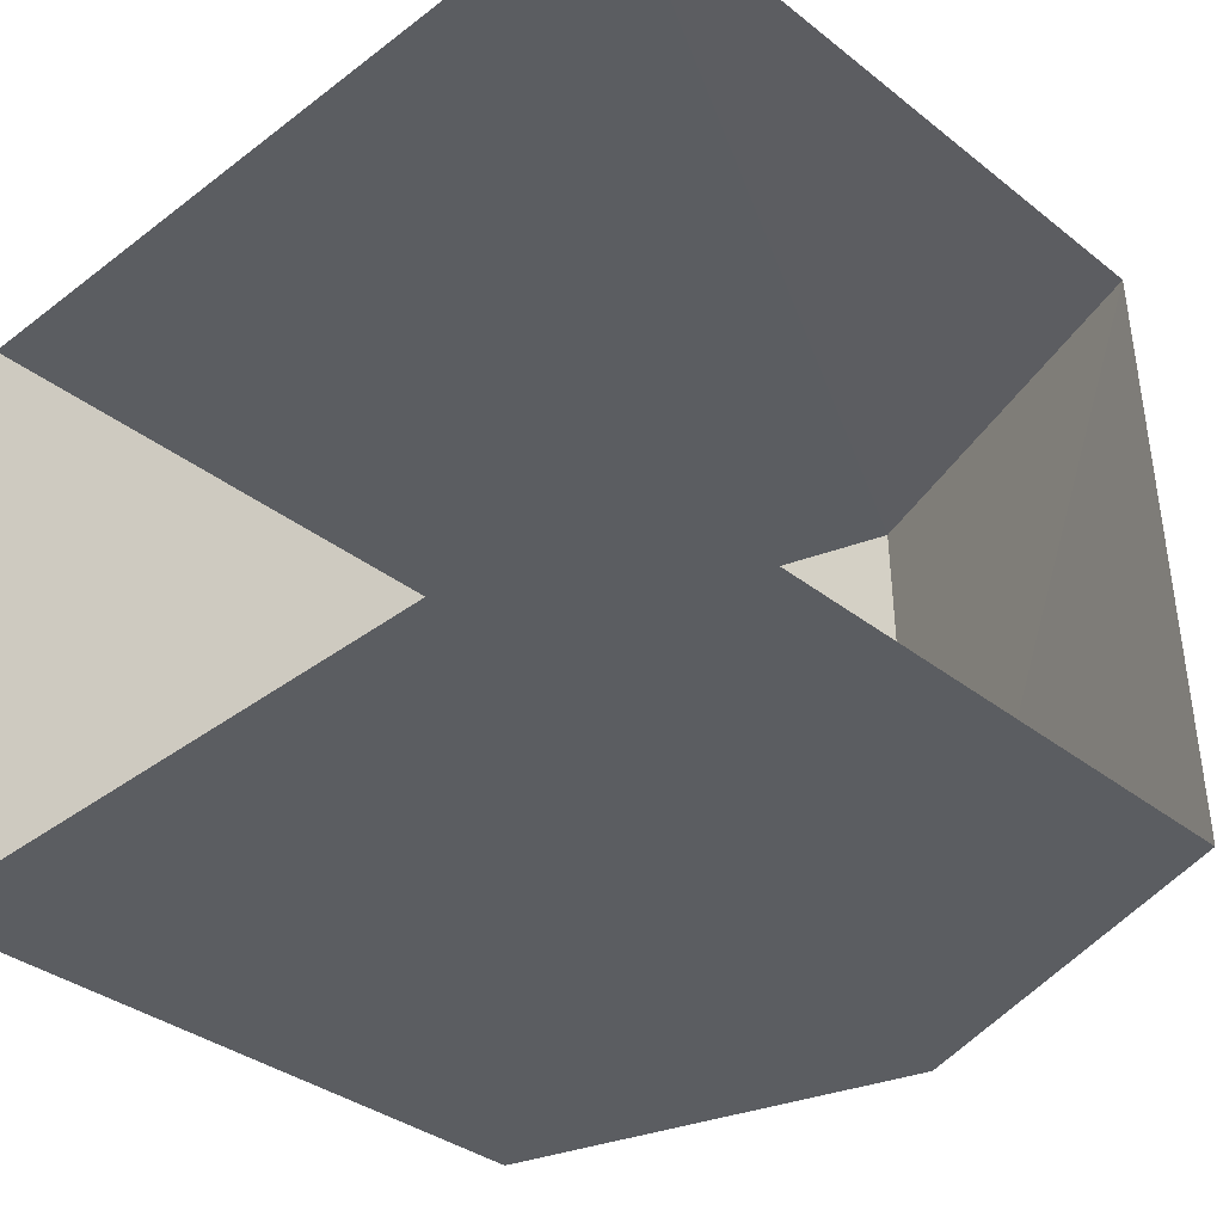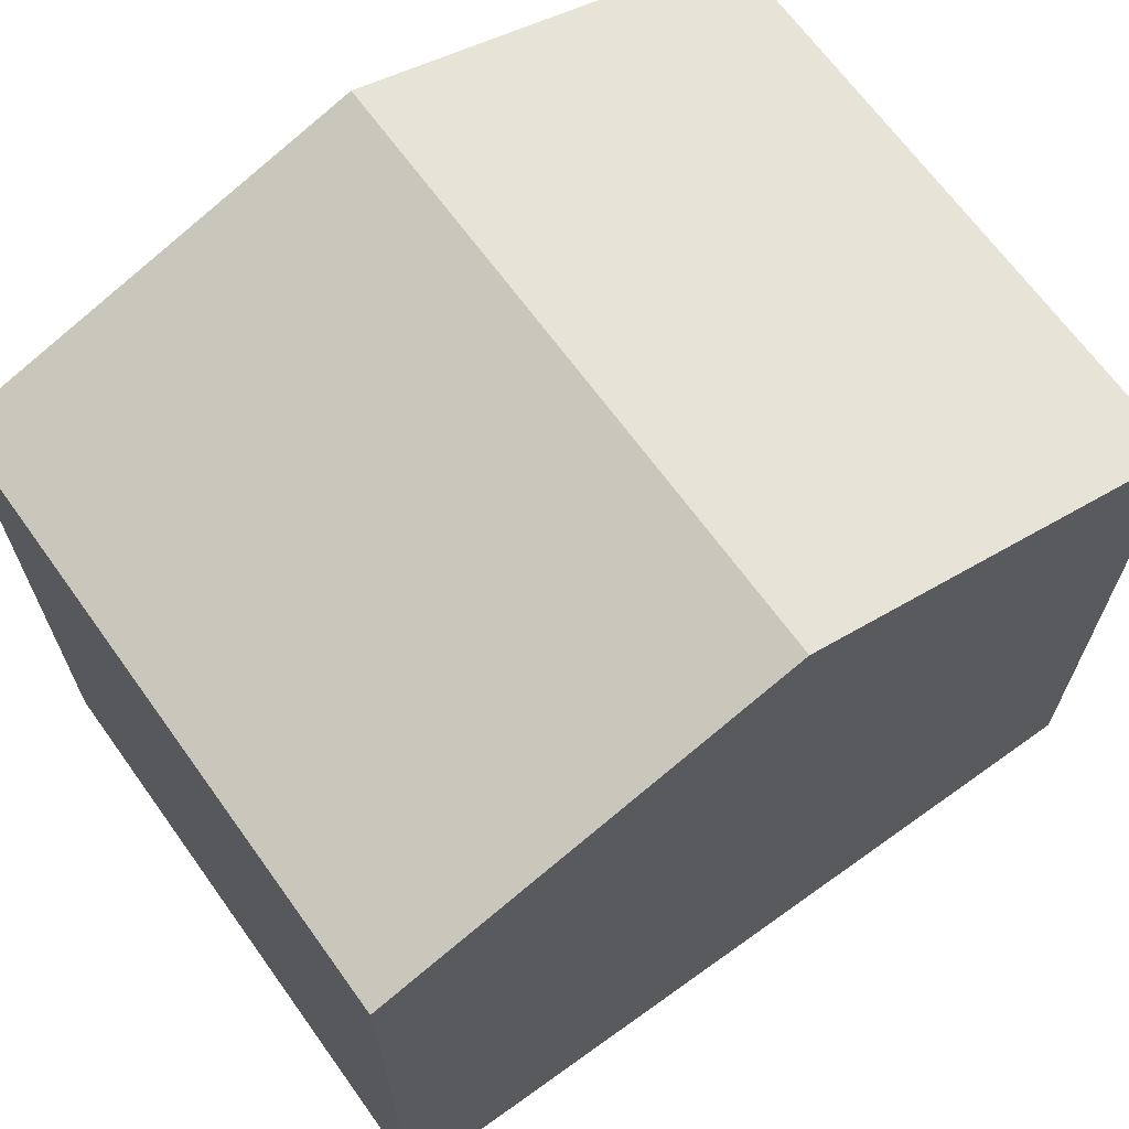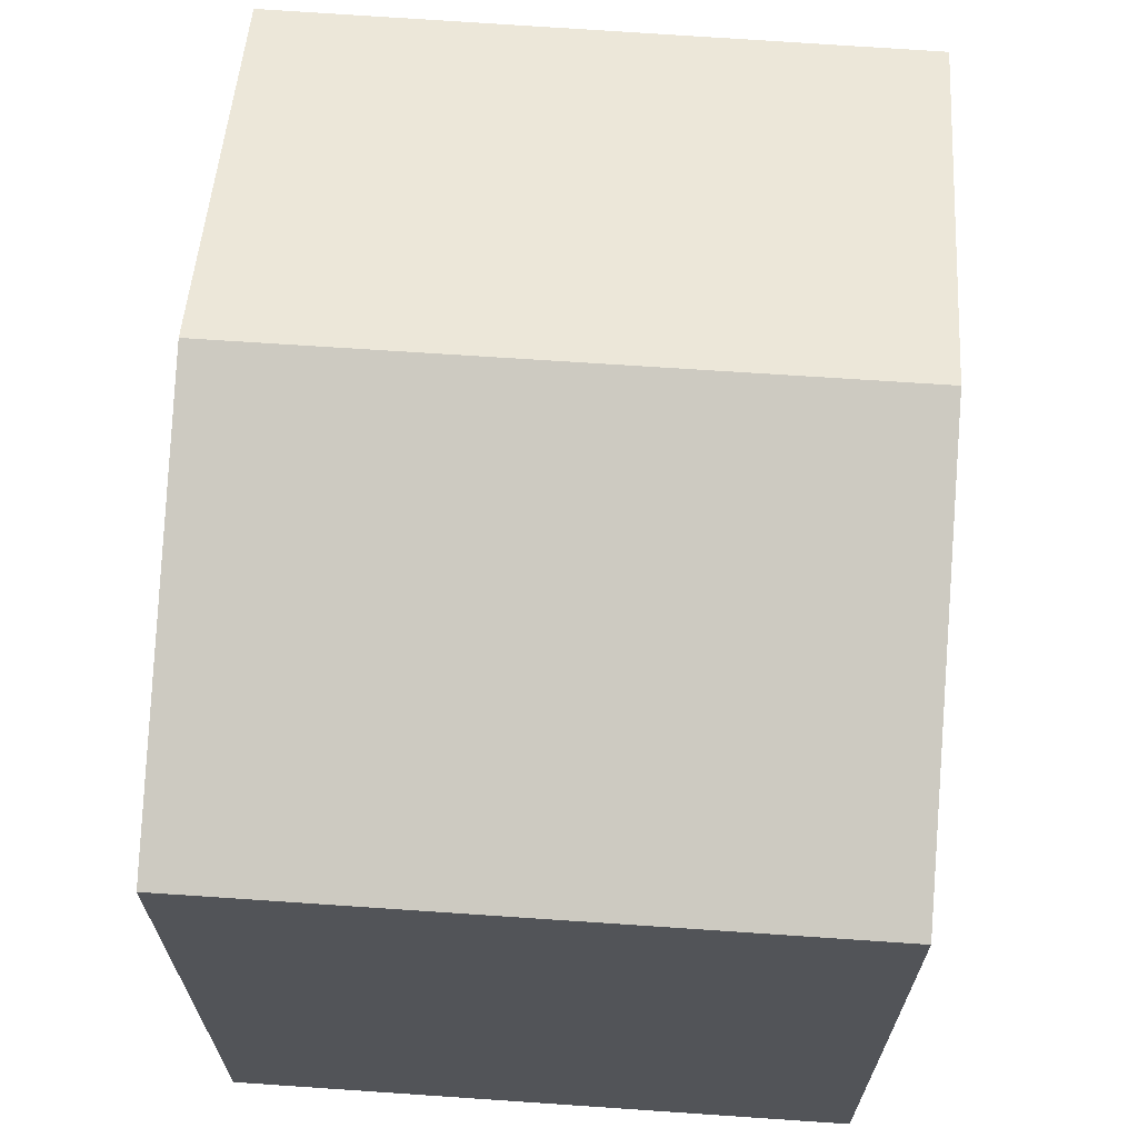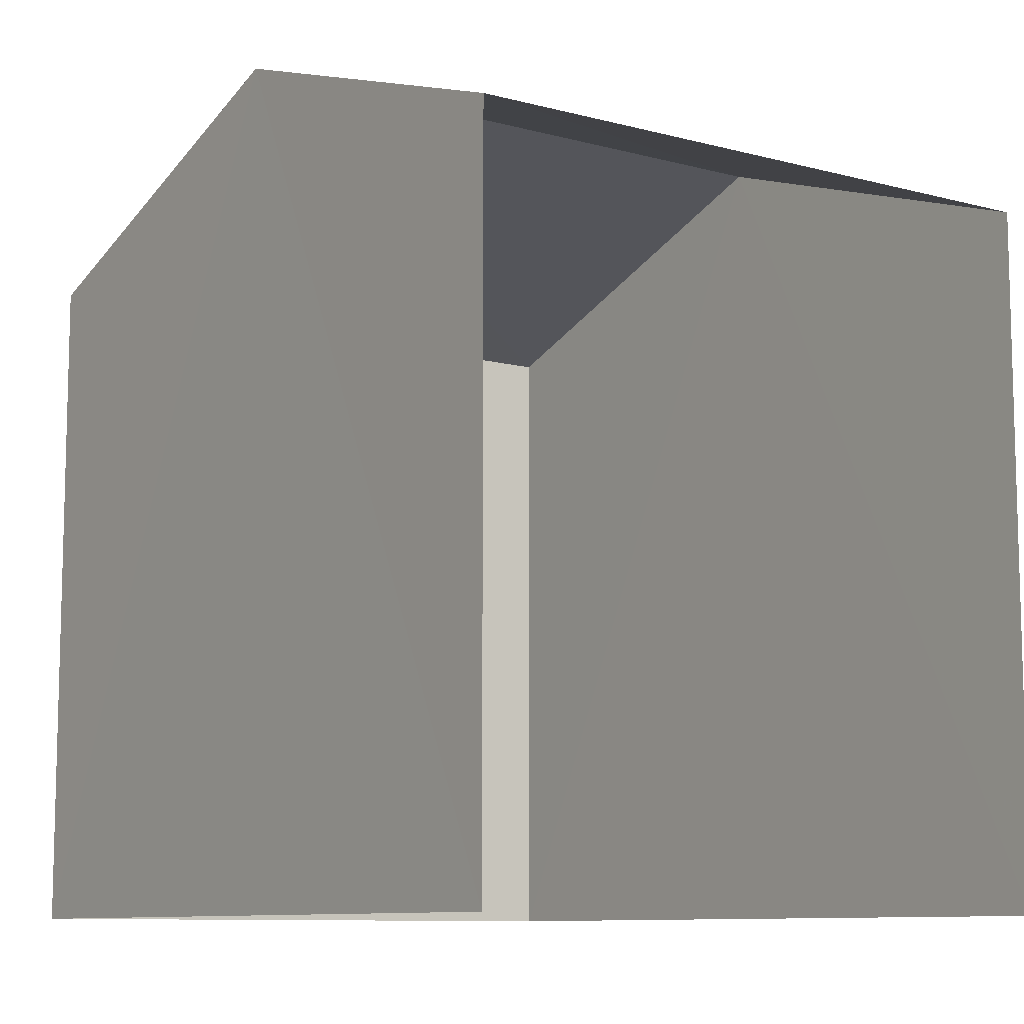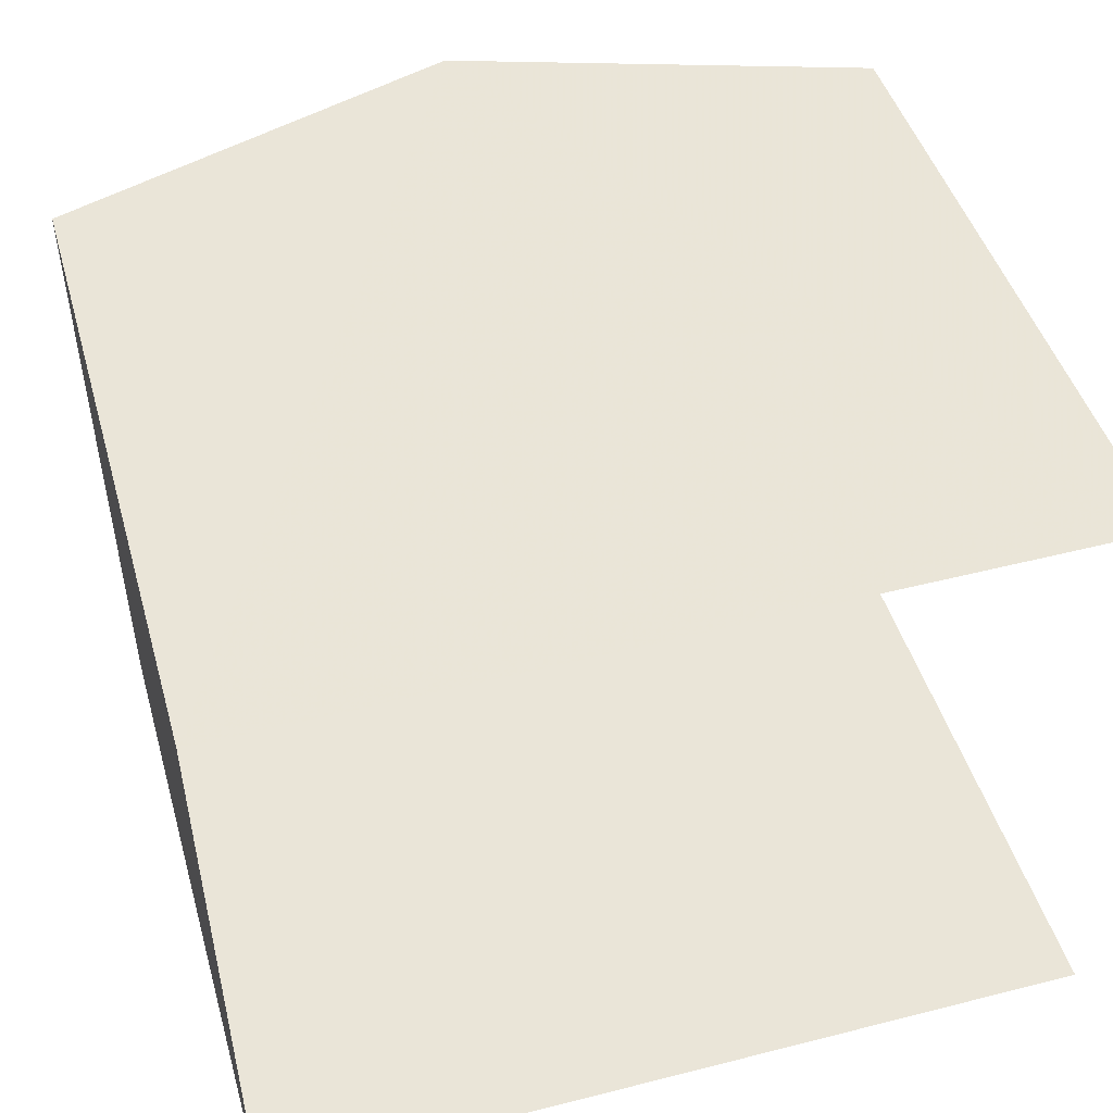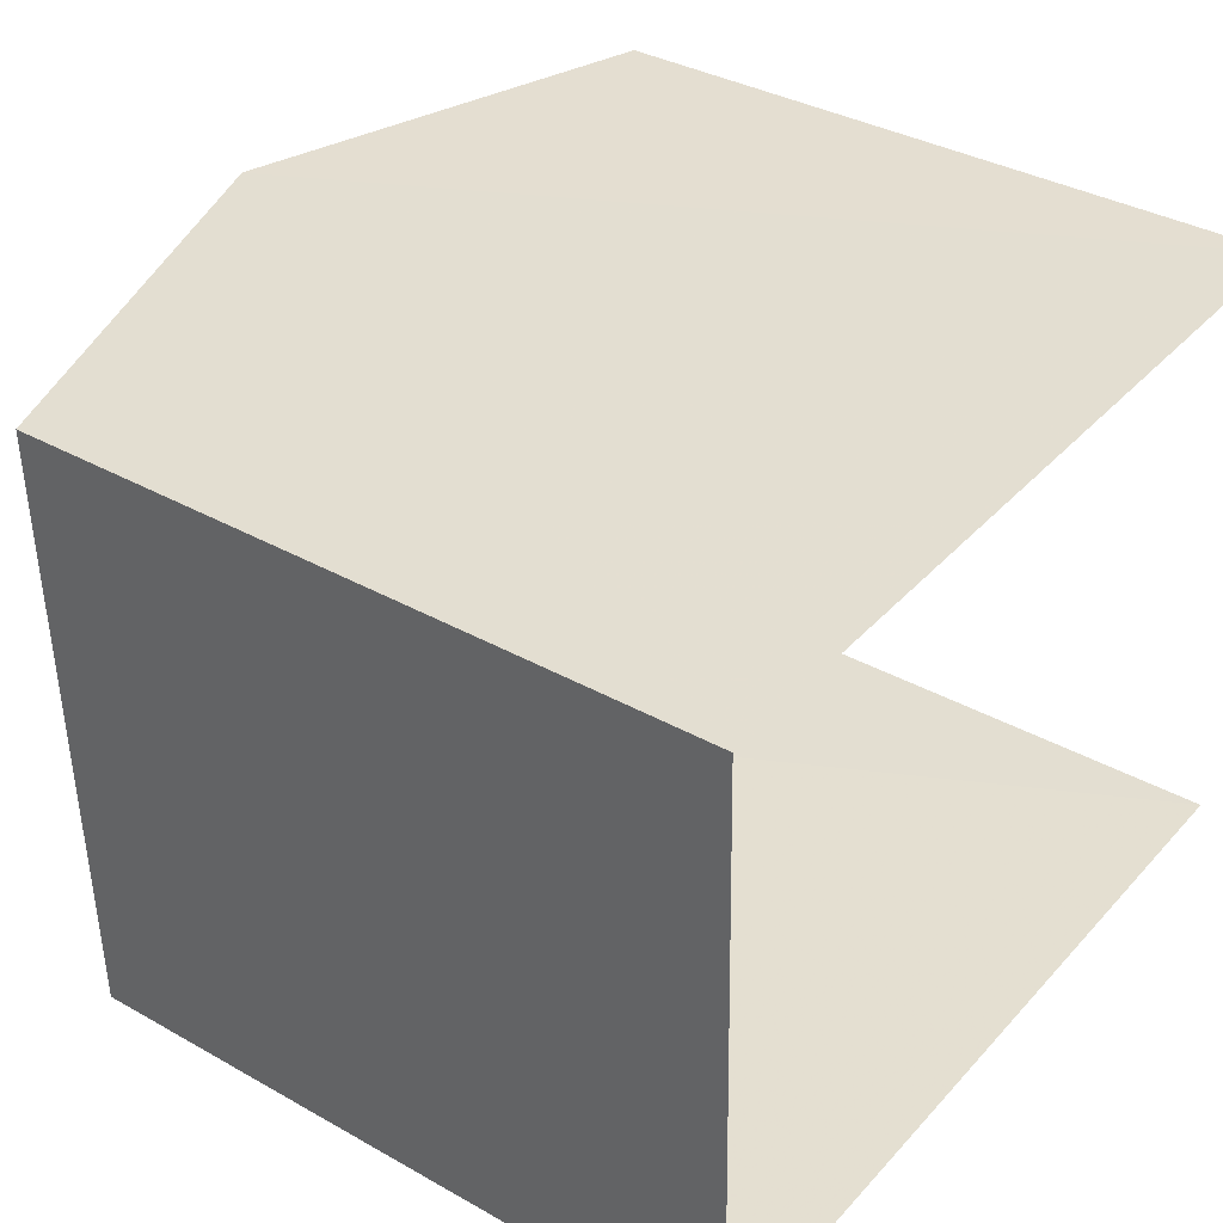
<metadata>
{"format":"obj","ext":"obj","renderer":"f3d","projection":"perspective","resolution":1024,"background":"white","views":[{"elev":-35.4,"azim":-135.9,"up":"+Y"},{"elev":67.3,"azim":143.1,"up":"+Z"},{"elev":67.1,"azim":92.7,"up":"+Z"},{"elev":-9.7,"azim":-125.9,"up":"+Z"},{"elev":45.1,"azim":164.4,"up":"+Y"},{"elev":35.8,"azim":126.5,"up":"+Y"}]}
</metadata>
<code>
v -3.723e+05 -1.04e+05 30.65
v -3.723e+05 -1.04e+05 30.65
v -3.723e+05 -1.04e+05 30.65
v -3.723e+05 -1.04e+05 30.65
v -3.723e+05 -1.04e+05 36.45
v -3.723e+05 -1.04e+05 36.45
v -3.723e+05 -1.04e+05 37.64
v -3.723e+05 -1.04e+05 37.64
v -3.723e+05 -1.04e+05 36.45
v -3.723e+05 -1.04e+05 36.45
f 1 2 3
f 1 4 2
f 6 3 2
f 6 5 3
f 5 6 7
f 8 5 7
f 9 10 8
f 7 9 8
f 6 2 7
f 2 4 7
f 4 9 7
f 10 1 8
f 1 3 8
f 3 5 8
f 9 4 1
f 10 9 1

</code>
